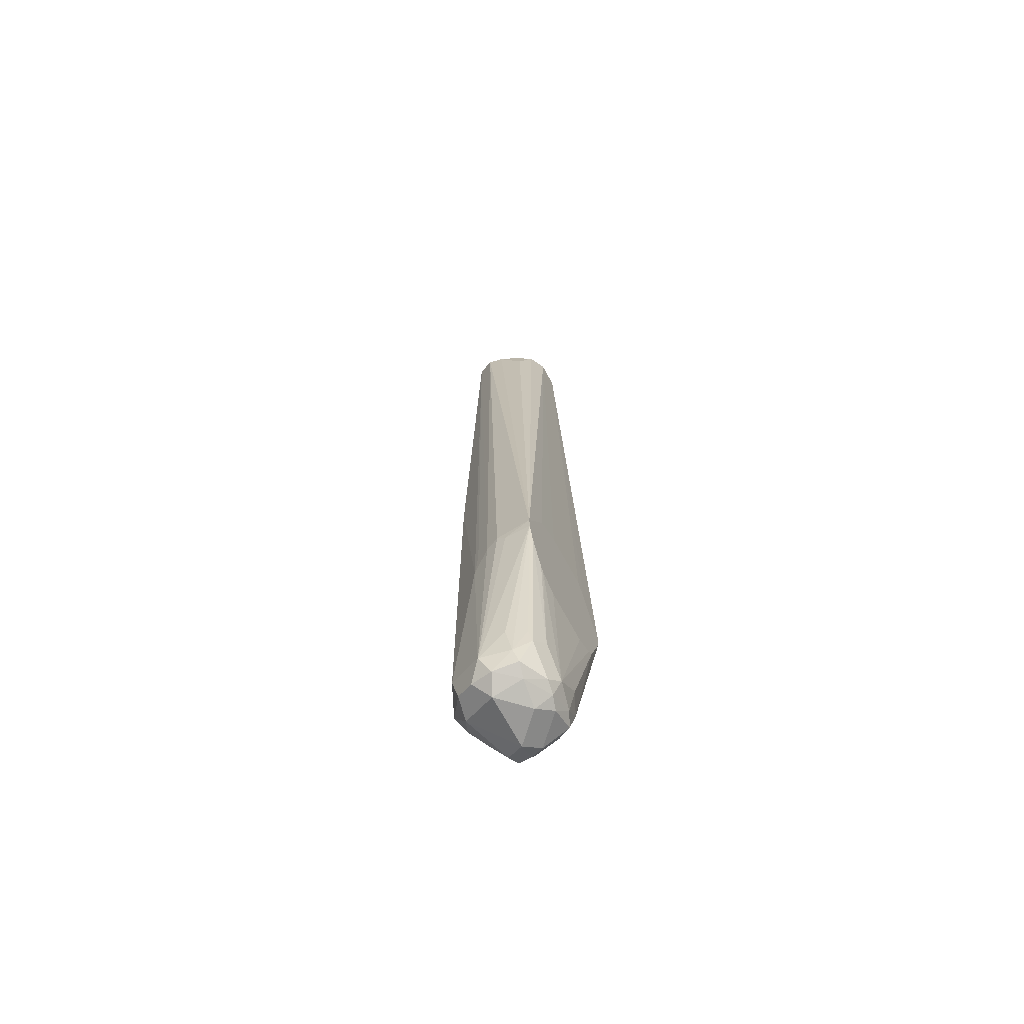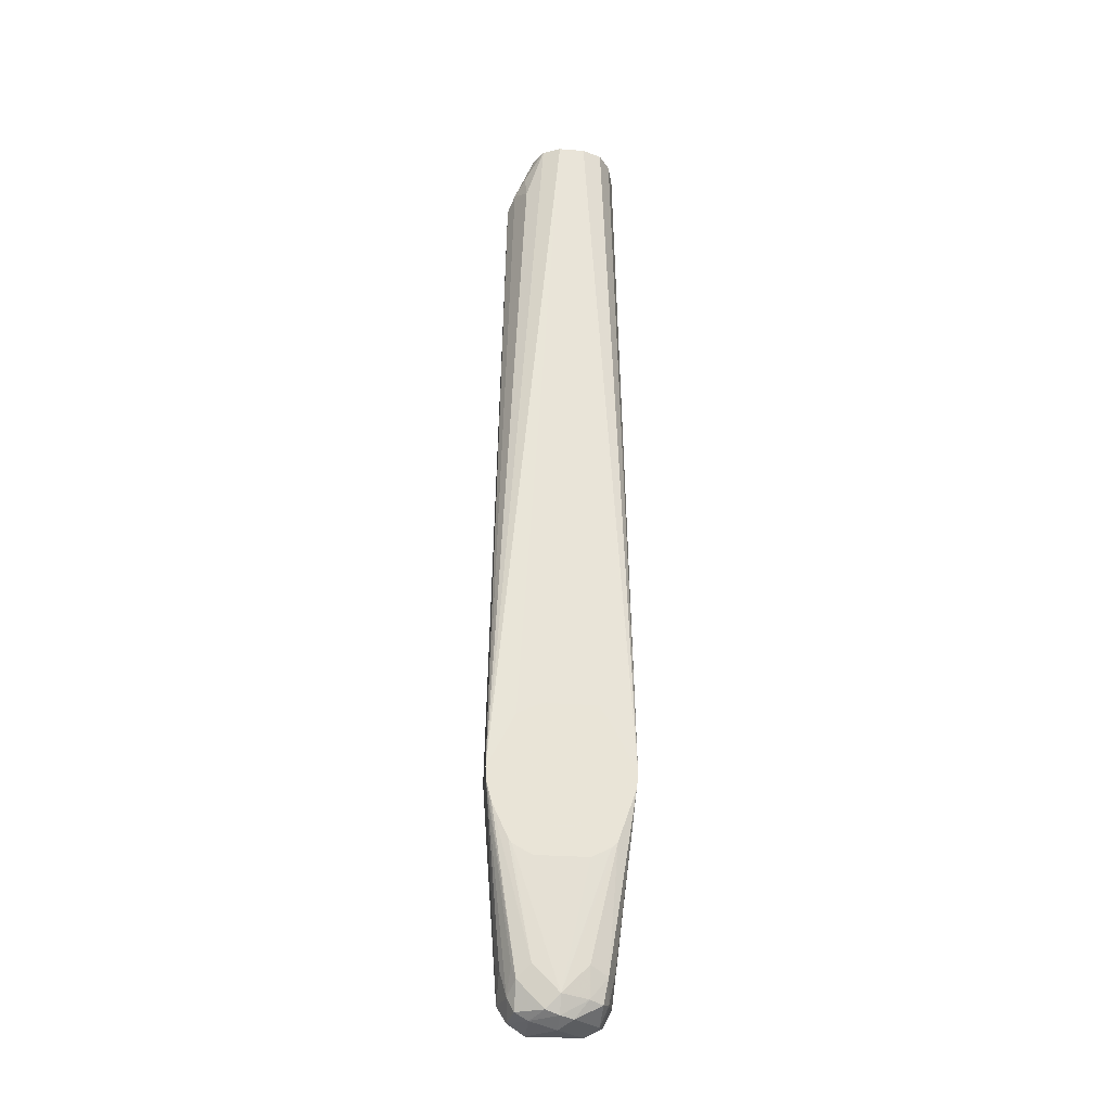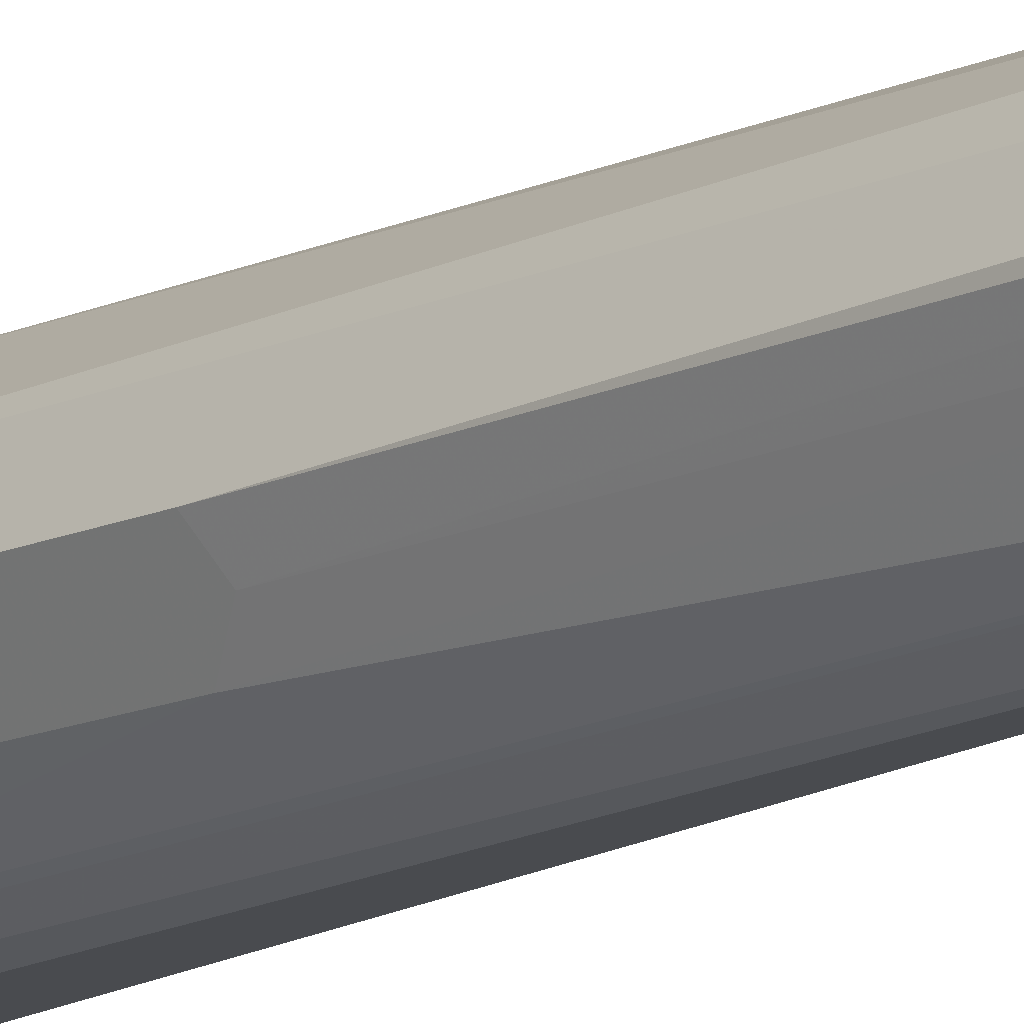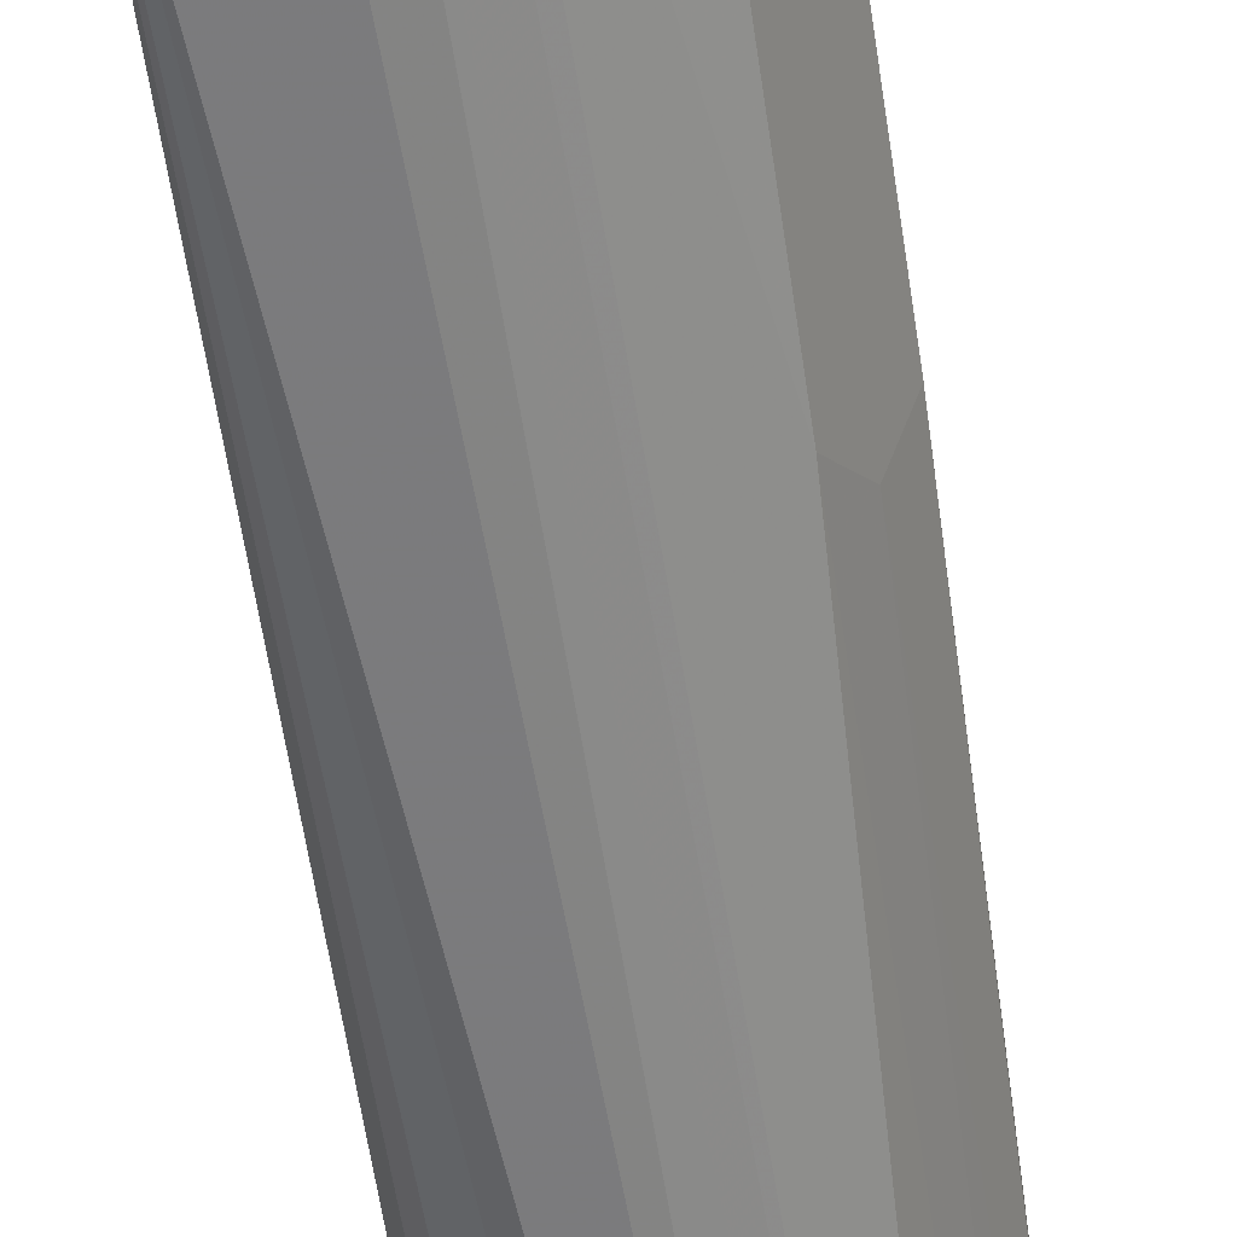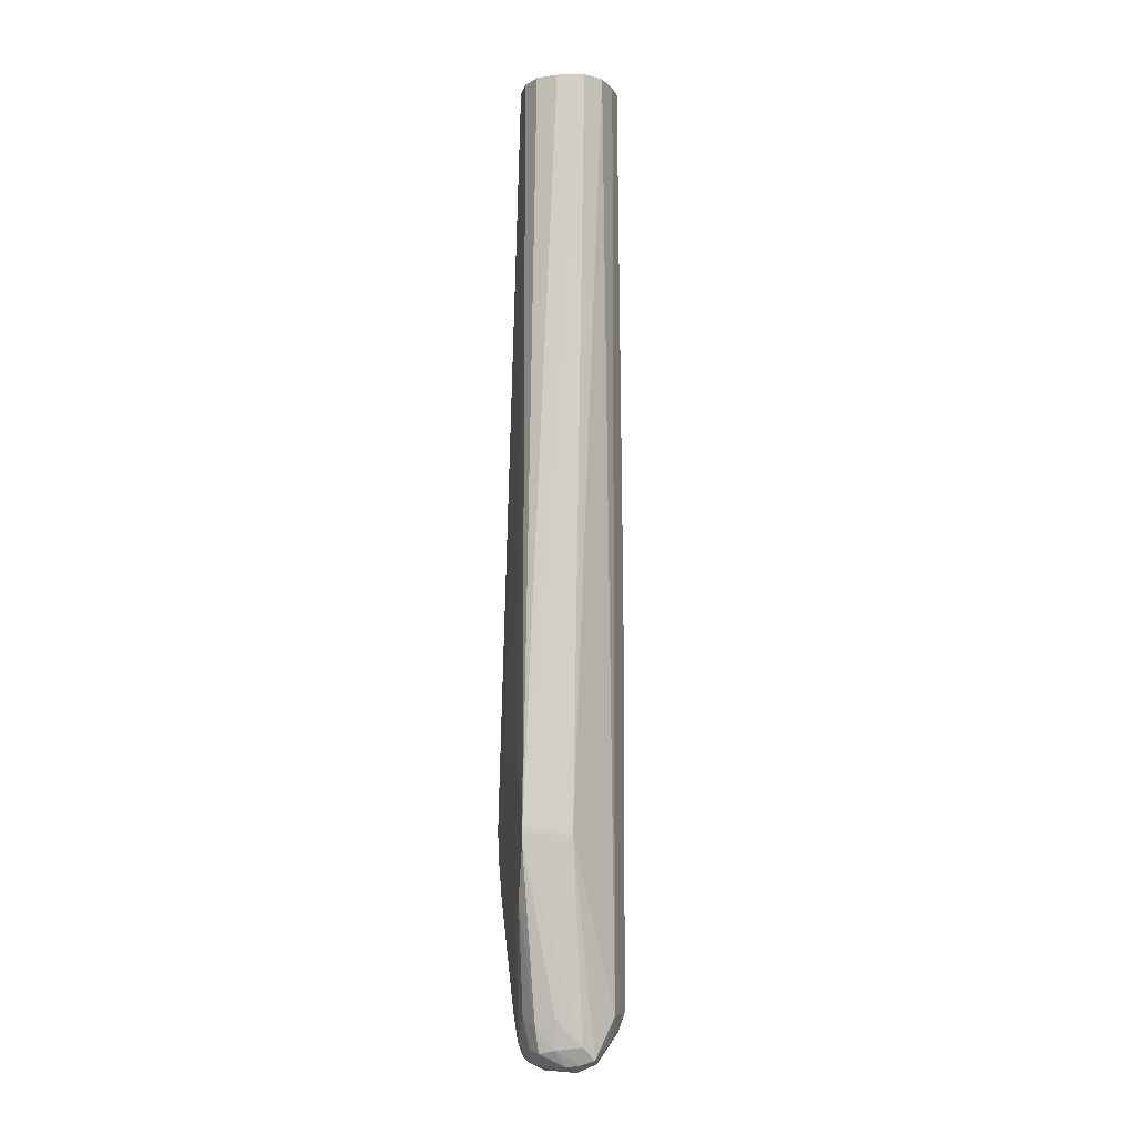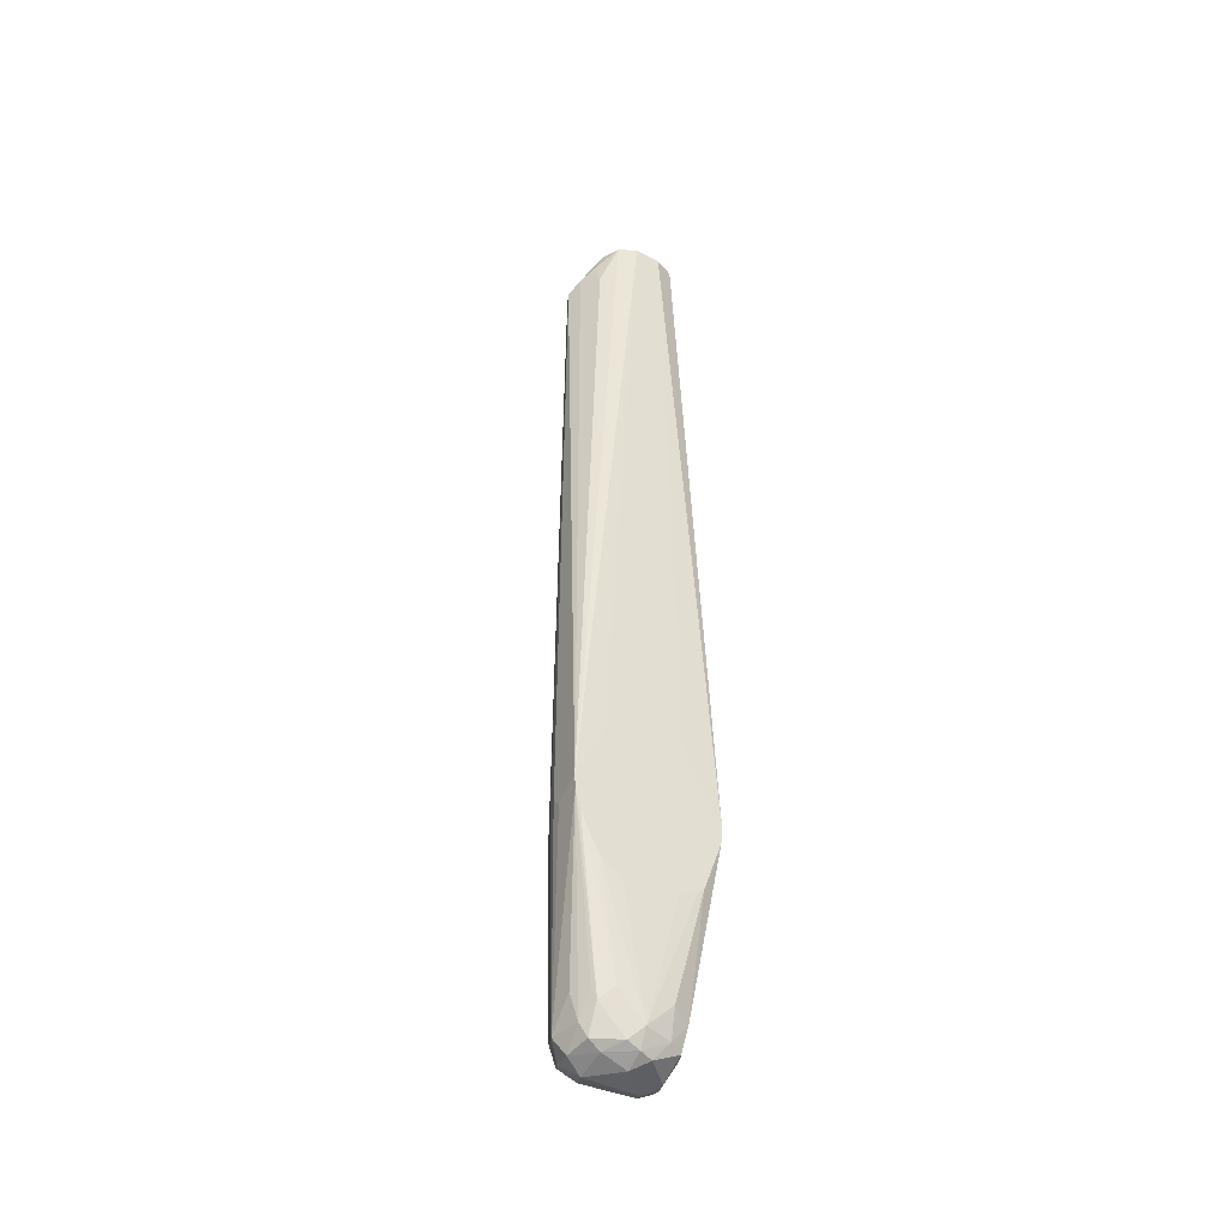
<metadata>
{"format":"obj","ext":"obj","renderer":"f3d","projection":"perspective","resolution":1024,"background":"white","views":[{"elev":-68.9,"azim":-151.8,"up":"+Y"},{"elev":-27.9,"azim":-96.7,"up":"+Y"},{"elev":-12.2,"azim":139.0,"up":"+Z"},{"elev":-59.6,"azim":7.8,"up":"+Z"},{"elev":-7.5,"azim":-11.2,"up":"+Y"},{"elev":-42.7,"azim":-121.3,"up":"+Y"}]}
</metadata>
<code>
v -0.05854 -0.0911 -0.6102
v -0.03517 -0.09378 -0.6097
v -0.04104 -0.09963 -0.6097
v -0.05854 -0.09963 -0.6097
v -0.05854 -0.05463 -0.5916
v -0.05276 0.404 -0.5628
v -0.0526 0.404 -0.5631
v -0.04689 0.404 -0.5745
v -0.04104 0.3693 -0.5862
v -0.02638 0.3781 -0.5936
v -0.01759 0.3693 -0.598
v -0.02638 -0.09231 -0.6067
v -0.02638 -0.09671 -0.6067
v -0.01759 -0.2286 -0.598
v -0.03517 -0.211 -0.598
v -0.03737 -0.2286 -0.5936
v -0.04689 -0.211 -0.5921
v -0.04836 -0.2198 -0.5892
v -0.05854 -0.1137 -0.6061
v -0.05854 -0.05272 -0.5877
v -0.05276 0.404 -0.5452
v -0.05854 -0.04668 -0.5746
v -0.04658 0.404 -0.5748
v -0.03517 0.3869 -0.587
v -0.03517 0.404 -0.5806
v -0.03446 0.404 -0.5806
v -0.01759 0.381 -0.5921
v -0.008799 0.3825 -0.5892
v -0.005863 0.3751 -0.5921
v -0.01759 -0.09009 -0.6024
v -0.01466 -0.1084 -0.6009
v -0.005863 -0.2227 -0.5921
v -0.008799 -0.2374 -0.5892
v -0.02345 -0.2403 -0.5921
v -0.03957 -0.2374 -0.5892
v -0.04836 -0.2374 -0.5716
v -0.05276 -0.211 -0.5804
v -0.05854 -0.1364 -0.5957
v -0.04726 0.404 -0.532
v -0.05854 -0.04668 -0.5394
v -0.05854 -0.0468 -0.5393
v -0.05854 -0.05743 -0.5323
v -0.05854 -0.09053 -0.5151
v -0.01759 0.404 -0.5806
v -0.005431 0.404 -0.5763
v 0.005858 0.404 -0.5686
v 0.005858 0.04695 -0.5862
v 0.005858 -0.2169 -0.5862
v 0.00293 -0.2315 -0.5833
v -0.01759 -0.2462 -0.5804
v -0.03737 -0.2418 -0.5804
v -0.04689 -0.2403 -0.5628
v -0.05276 -0.2286 -0.5628
v -0.05854 -0.1397 -0.5933
v -0.03517 0.404 -0.5238
v -0.05854 -0.09524 -0.5153
v -0.02638 -0.09671 -0.5144
v -0.01759 0.404 -0.5191
v -0.0222 0.404 -0.5202
v 0.008556 0.404 -0.5633
v 0.01172 0.05866 -0.5745
v 0.01759 -0.211 -0.5628
v 0.005858 -0.2344 -0.5686
v -0.01759 -0.2462 -0.5452
v -0.03517 -0.2462 -0.5628
v -0.04396 -0.2418 -0.554
v -0.04836 -0.2308 -0.5452
v -0.05276 -0.211 -0.5452
v -0.05854 -0.1364 -0.5284
v -0.05854 -0.1402 -0.5325
v -0.05854 -0.1467 -0.5452
v -0.05854 -0.1467 -0.5804
v -0.05854 -0.1015 -0.5161
v -0.01759 -0.2286 -0.5276
v -0.008799 -0.2374 -0.532
v 0.005858 -0.211 -0.5393
v -0.004127 0.404 -0.5258
v 0.01172 0.404 -0.5569
v 0.01759 0.05281 -0.5628
v 0.01172 -0.2227 -0.5569
v -0.005863 -0.2403 -0.5393
v -0.02638 -0.2418 -0.5364
v -0.01759 -0.2403 -0.5335
v -0.04396 -0.233 -0.5364
v -0.04689 -0.2169 -0.5335
v -0.03517 -0.211 -0.5276
v -0.03517 -0.2308 -0.532
v 0.00439 -0.2286 -0.5474
v 0.008787 -0.2198 -0.5496
v 0.005858 0.404 -0.5393
v 0.01172 0.404 -0.5511
f 48 62 49
f 47 62 48
f 46 60 61
f 47 61 79
f 46 61 47
f 49 63 50
f 47 79 62
f 49 62 63
f 53 68 69
f 50 65 51
f 50 63 64
f 51 65 52
f 52 65 66
f 52 66 67
f 52 67 53
f 53 67 68
f 43 59 55
f 53 69 70
f 50 64 65
f 43 58 59
f 31 47 48
f 43 56 57
f 53 70 71
f 28 45 29
f 29 45 46
f 29 46 47
f 29 47 31
f 29 31 30
f 31 48 32
f 32 48 49
f 32 49 33
f 33 50 34
f 33 49 50
f 34 50 51
f 34 51 35
f 35 51 36
f 36 51 52
f 36 52 53
f 37 53 54
f 37 54 38
f 39 43 55
f 43 57 58
f 53 71 72
f 75 88 76
f 56 73 74
f 69 85 73
f 73 85 86
f 73 86 74
f 74 86 87
f 74 87 83
f 74 83 75
f 75 81 88
f 76 88 89
f 76 89 80
f 76 90 77
f 78 91 79
f 79 91 90
f 80 89 88
f 80 88 81
f 82 83 87
f 82 87 84
f 84 87 85
f 85 87 86
f 28 44 45
f 68 85 69
f 53 72 54
f 67 85 68
f 66 84 67
f 56 74 57
f 57 74 75
f 57 75 76
f 57 76 77
f 57 77 58
f 60 78 61
f 61 78 79
f 62 76 80
f 62 80 63
f 62 79 90
f 62 90 76
f 63 81 64
f 63 80 81
f 64 82 65
f 64 81 75
f 64 75 83
f 64 83 82
f 65 82 66
f 66 82 84
f 67 84 85
f 27 44 28
f 21 40 41
f 23 25 24
f 1 10 11
f 1 11 2
f 2 12 13
f 2 13 14
f 2 14 3
f 2 11 12
f 3 14 4
f 4 14 15
f 1 9 10
f 4 15 16
f 4 17 18
f 4 18 19
f 5 20 6
f 6 21 39
f 6 39 55
f 6 55 59
f 6 59 58
f 6 58 77
f 4 16 17
f 1 8 9
f 1 7 8
f 1 5 6
f 26 44 27
f 1 2 3
f 1 3 4
f 1 4 19
f 1 19 38
f 1 38 54
f 1 54 72
f 1 72 71
f 1 71 70
f 1 70 69
f 1 69 73
f 1 73 56
f 1 56 43
f 1 43 42
f 1 42 41
f 1 41 40
f 1 40 22
f 1 22 20
f 1 20 5
f 6 77 90
f 6 90 91
f 1 6 7
f 6 78 60
f 12 29 30
f 13 31 14
f 14 31 32
f 14 32 33
f 14 33 34
f 14 34 16
f 14 16 15
f 16 34 35
f 12 31 13
f 16 18 17
f 18 36 53
f 18 53 37
f 18 37 19
f 19 37 38
f 21 41 42
f 21 42 43
f 6 91 78
f 21 43 39
f 18 35 36
f 12 30 31
f 16 35 18
f 11 28 29
f 6 60 46
f 6 46 45
f 11 29 12
f 6 45 44
f 6 44 26
f 6 26 25
f 6 25 23
f 6 8 7
f 6 20 22
f 6 22 40
f 6 23 8
f 6 40 21
f 8 23 9
f 9 23 24
f 9 24 10
f 10 24 25
f 10 25 26
f 10 26 27
f 10 27 11
f 11 27 28

</code>
